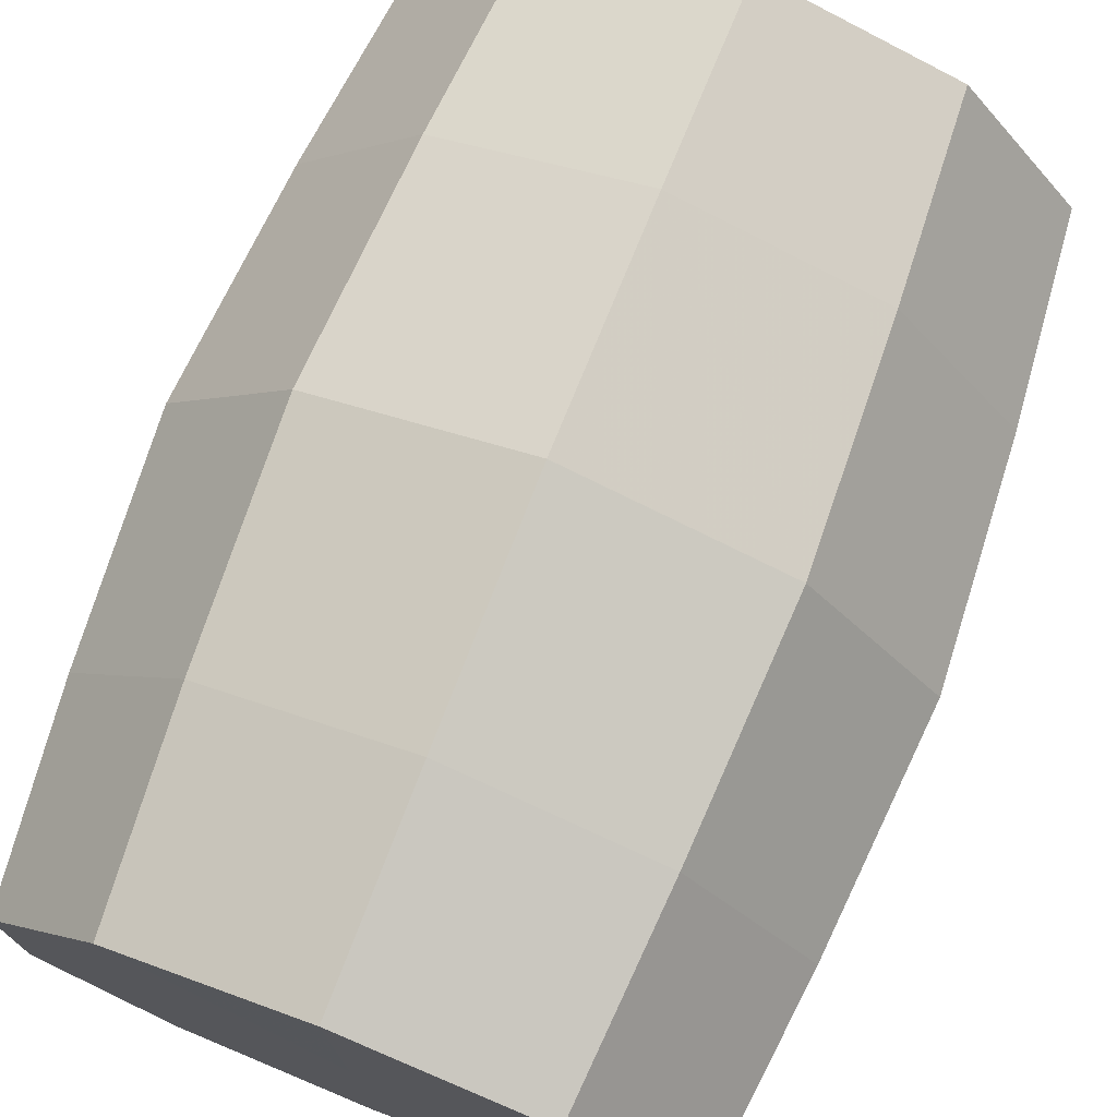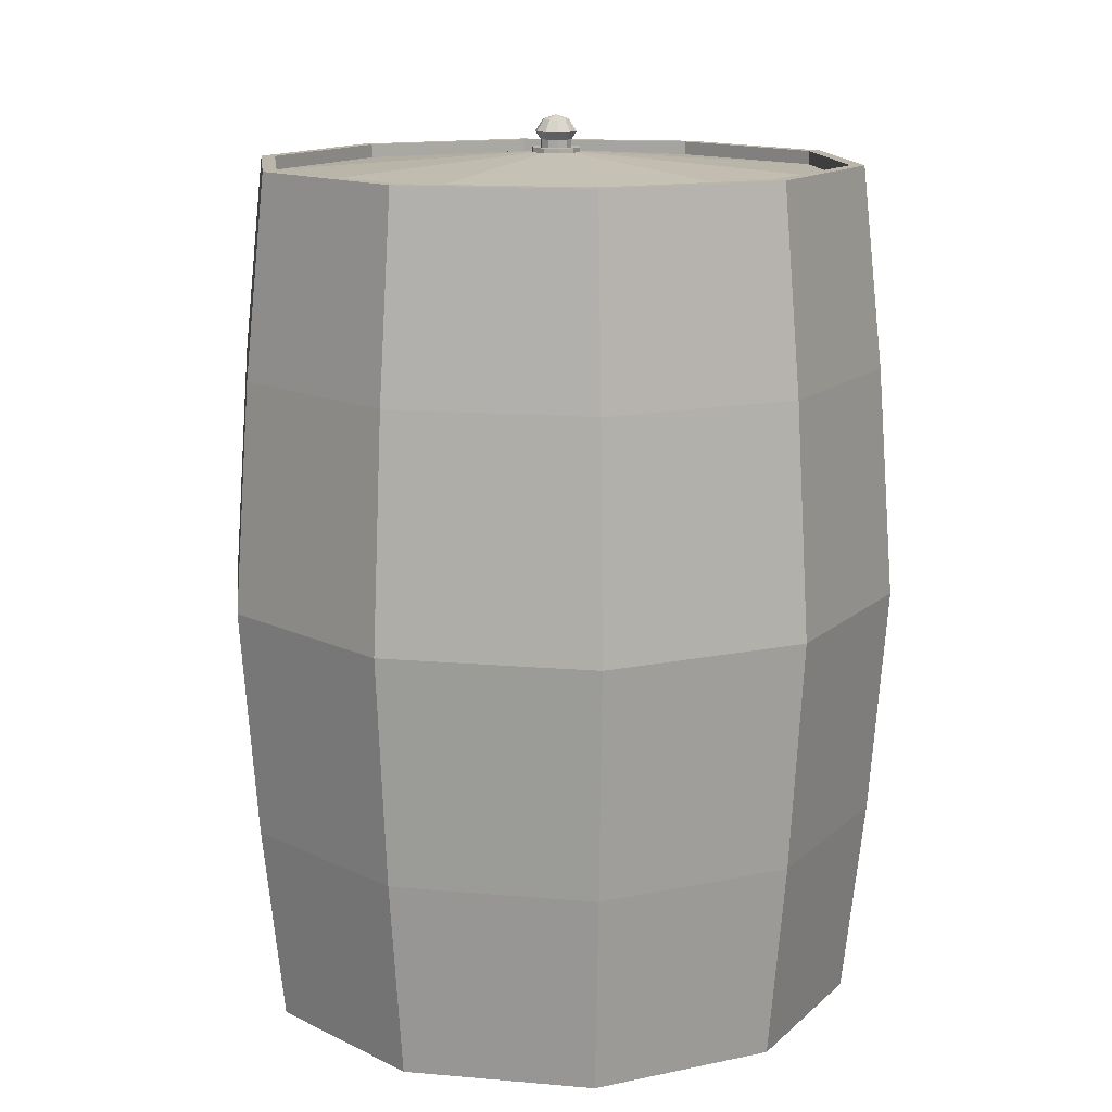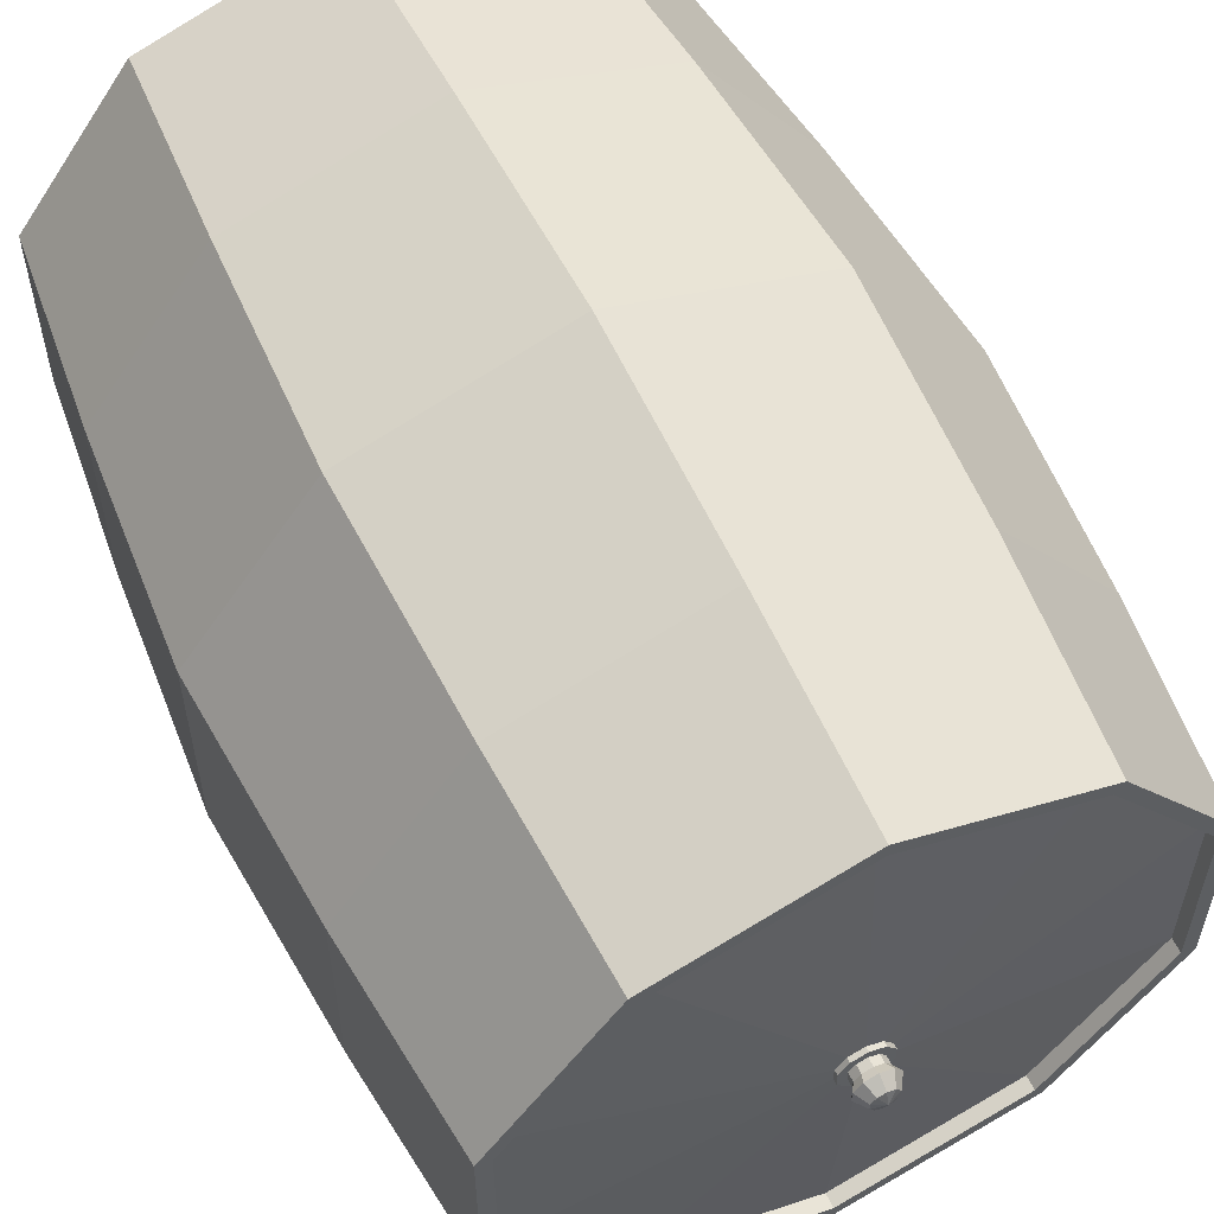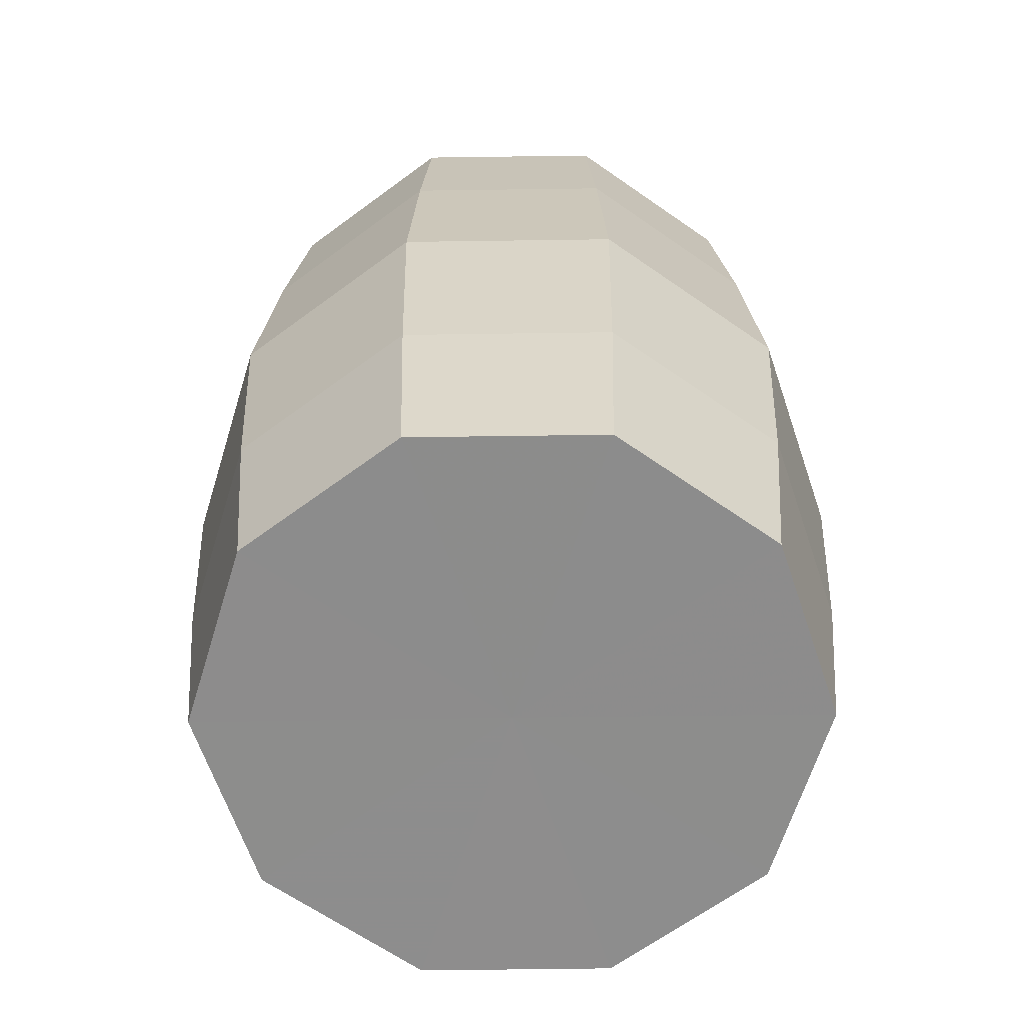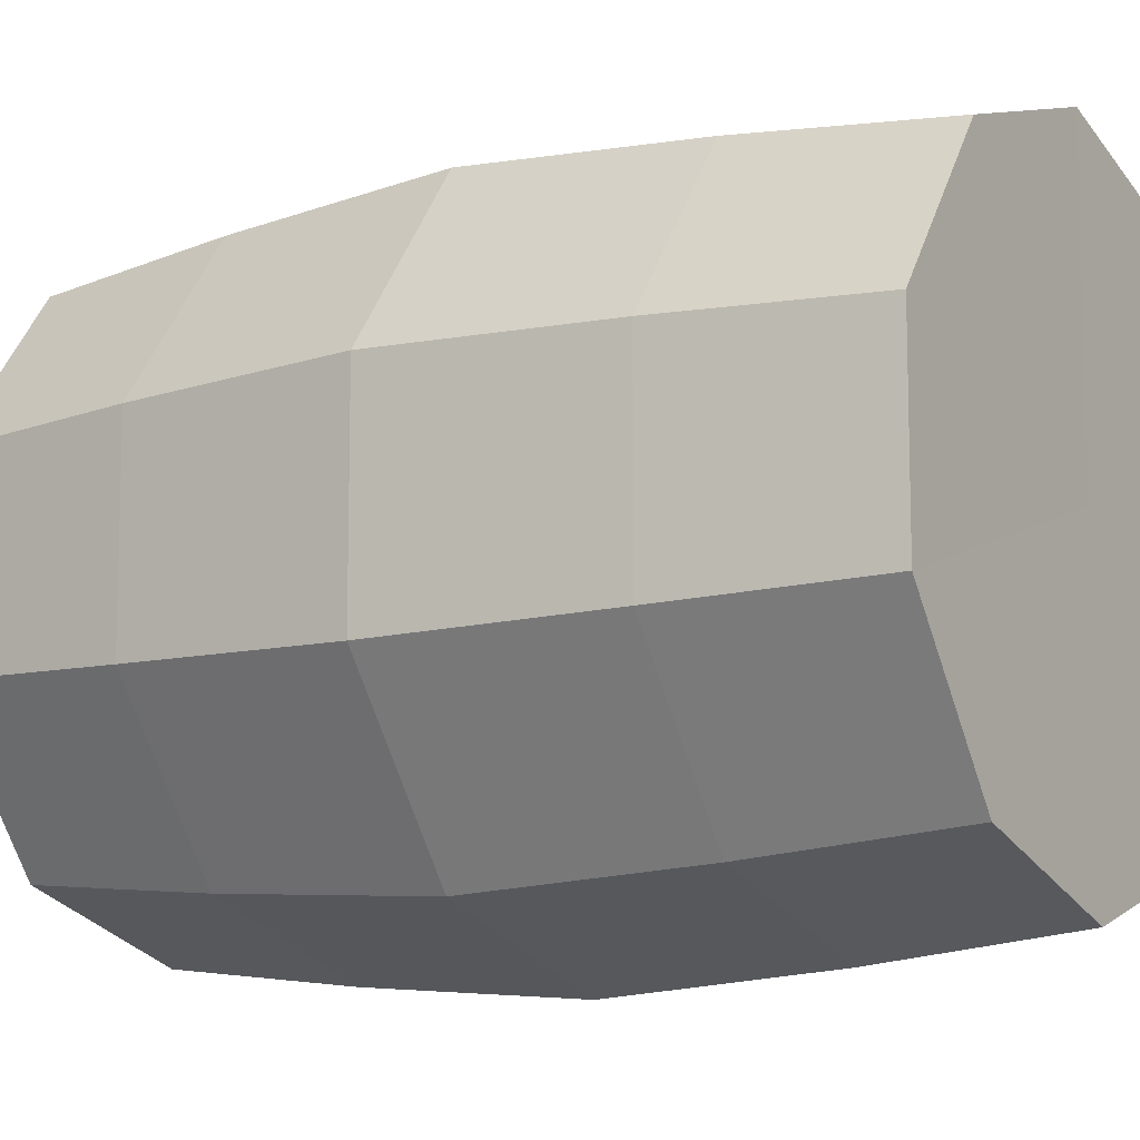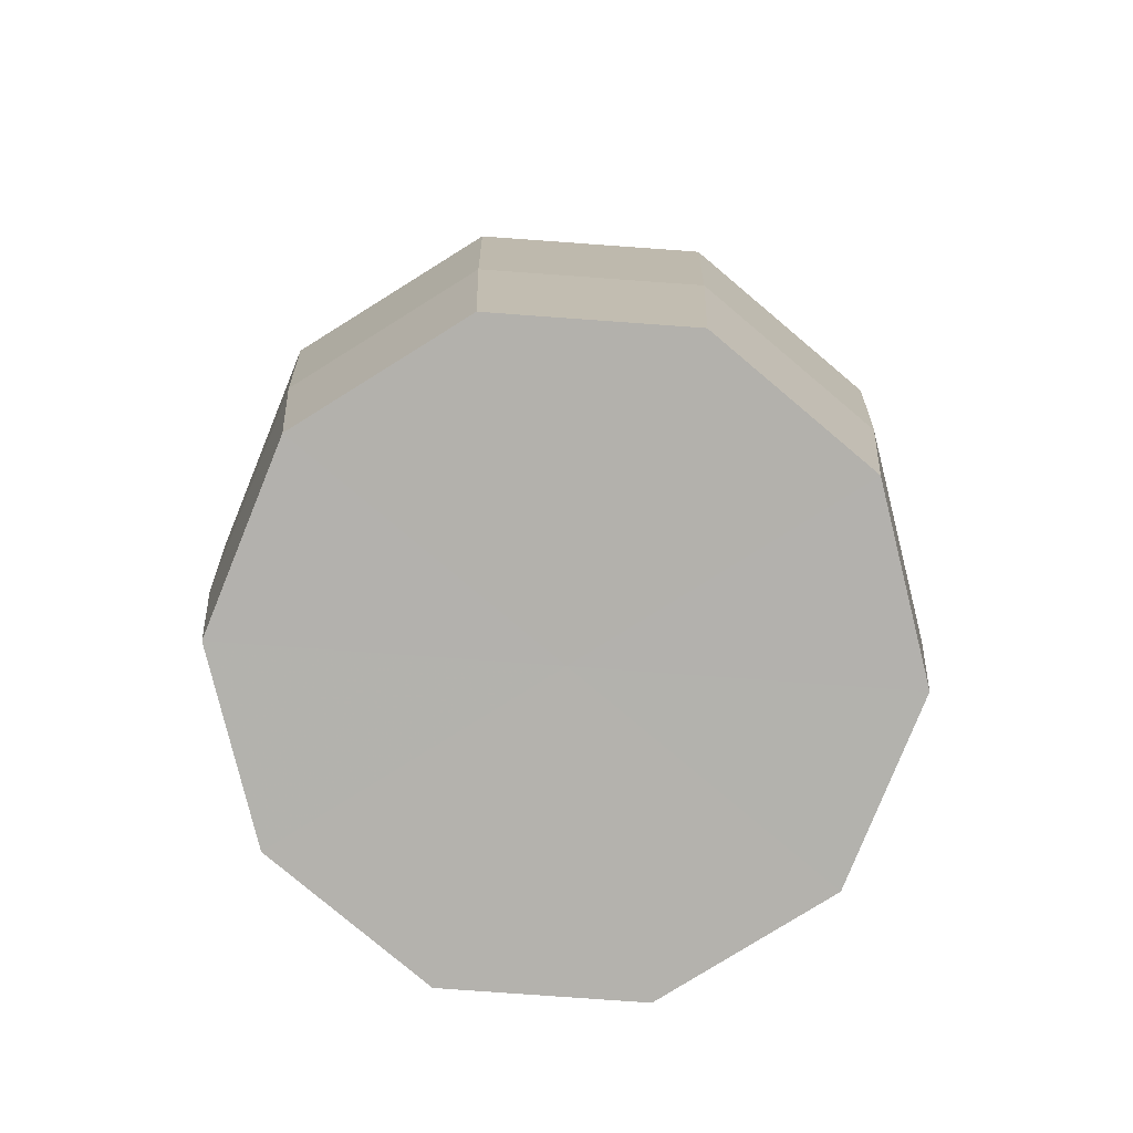
<metadata>
{"format":"obj","ext":"obj","renderer":"f3d","projection":"perspective","resolution":1024,"background":"white","views":[{"elev":74.6,"azim":21.5,"up":"+Z"},{"elev":13.8,"azim":137.0,"up":"+Y"},{"elev":58.0,"azim":154.4,"up":"+Z"},{"elev":-64.4,"azim":162.8,"up":"+Y"},{"elev":-10.9,"azim":-57.2,"up":"+Z"},{"elev":-79.3,"azim":-22.1,"up":"+Y"}]}
</metadata>
<code>
o Cylinder_Cylinder.001
v 0 -0.009465 0
v 0 2.75 -0.9564
v -0 -0.01369 -1.003
v -0 2.795 -1.003
v 0.5896 -0.01369 -0.8115
v 0.5896 2.795 -0.8115
v 0.9539 -0.01369 -0.31
v 0.9539 2.795 -0.31
v 0.9539 -0.01369 0.31
v 0.9539 2.795 0.31
v 0.5896 -0.01369 0.8115
v 0.5896 2.795 0.8115
v -0 -0.01369 1.003
v -0 2.795 1.003
v -0.5896 -0.01369 0.8115
v -0.5896 2.795 0.8115
v -0.9539 -0.01369 0.31
v -0.9539 2.795 0.31
v -0.9539 -0.01369 -0.31
v -0.9539 2.795 -0.31
v -0.5896 -0.01369 -0.8115
v -0.5896 2.795 -0.8115
v -0 0.639 -1.074
v -0 1.391 -1.13
v -0 2.142 -1.074
v 0.6311 2.142 -0.8686
v 0.664 1.391 -0.9139
v 0.6311 0.639 -0.8686
v 1.021 2.142 -0.3318
v 1.074 1.391 -0.3491
v 1.021 0.639 -0.3318
v 1.021 2.142 0.3318
v 1.074 1.391 0.3491
v 1.021 0.639 0.3318
v 0.6311 2.142 0.8686
v 0.664 1.391 0.9139
v 0.6311 0.639 0.8686
v -0 2.142 1.074
v -0 1.391 1.13
v -0 0.639 1.074
v -0.6311 2.142 0.8686
v -0.664 1.391 0.9139
v -0.6311 0.639 0.8686
v -1.021 2.142 0.3318
v -1.074 1.391 0.3491
v -1.021 0.639 0.3318
v -1.021 2.142 -0.3318
v -1.074 1.391 -0.3491
v -1.021 0.639 -0.3318
v -0.6311 2.142 -0.8686
v -0.664 1.391 -0.9139
v -0.6311 0.639 -0.8686
v 0 2.795 -0.9564
v 0 2.824 -0.08064
v 0.5622 2.795 -0.7738
v 0.9096 2.795 -0.2955
v 0.9096 2.795 0.2955
v 0.5622 2.795 0.7738
v -0 2.795 0.9564
v -0.5622 2.795 0.7738
v -0.9096 2.795 0.2955
v -0.9096 2.795 -0.2955
v -0.5622 2.795 -0.7738
v 0 2.839 -0.08064
v 0.5622 2.75 -0.7738
v 0.9096 2.75 -0.2955
v 0.9096 2.75 0.2955
v 0.5622 2.75 0.7738
v -0 2.75 0.9564
v -0.5622 2.75 0.7738
v -0.9096 2.75 0.2955
v -0.9096 2.75 -0.2955
v -0.5622 2.75 -0.7738
v 0 2.839 -0.05201
v 0.0474 2.824 -0.06524
v 0.0767 2.824 -0.02492
v 0.0767 2.824 0.02492
v 0.0474 2.824 0.06524
v 0 2.824 0.08064
v -0.0474 2.824 0.06524
v -0.0767 2.824 0.02492
v -0.0767 2.824 -0.02492
v -0.0474 2.824 -0.06524
v 0 2.865 -0.05201
v 0.0474 2.839 -0.06524
v 0.0767 2.839 -0.02492
v 0.0767 2.839 0.02492
v 0.0474 2.839 0.06524
v 0 2.839 0.08064
v -0.0474 2.839 0.06524
v -0.0767 2.839 0.02492
v -0.0767 2.839 -0.02492
v -0.0474 2.839 -0.06524
v 0 2.891 -0.06864
v 0.03057 2.839 -0.04208
v 0.04947 2.839 -0.01607
v 0.04947 2.839 0.01607
v 0.03057 2.839 0.04208
v 0 2.839 0.05201
v -0.03057 2.839 0.04208
v -0.04947 2.839 0.01607
v -0.04947 2.839 -0.01607
v -0.03057 2.839 -0.04208
v 0 2.93 -0.04242
v 0.03057 2.865 -0.04208
v 0.04947 2.865 -0.01607
v 0.04947 2.865 0.01607
v 0.03057 2.865 0.04208
v 0 2.865 0.05201
v -0.03057 2.865 0.04208
v -0.04947 2.865 0.01607
v -0.04947 2.865 -0.01607
v -0.03057 2.865 -0.04208
v 0.04034 2.891 -0.05553
v 0.06528 2.891 -0.02121
v 0.06528 2.891 0.02121
v 0.04034 2.891 0.05553
v 0 2.891 0.06864
v -0.04034 2.891 0.05553
v -0.06528 2.891 0.02121
v -0.06528 2.891 -0.02121
v -0.04034 2.891 -0.05553
v 0 2.944 -0
v 0.02493 2.93 -0.03432
v 0.04035 2.93 -0.01311
v 0.04035 2.93 0.01311
v 0.02493 2.93 0.03432
v 0 2.93 0.04242
v -0.02493 2.93 0.03432
v -0.04035 2.93 0.01311
v -0.04035 2.93 -0.01311
v -0.02493 2.93 -0.03432
f 1 3 5
f 10 8 56 57
f 25 4 6 26
f 1 5 7
f 14 12 58 59
f 26 6 8 29
f 1 7 9
f 18 16 60 61
f 29 8 10 32
f 1 9 11
f 22 20 62 63
f 32 10 12 35
f 1 11 13
f 6 4 53 55
f 35 12 14 38
f 1 13 15
f 4 22 63 53
f 38 14 16 41
f 1 15 17
f 8 6 55 56
f 41 16 18 44
f 1 17 19
f 12 10 57 58
f 44 18 20 47
f 1 19 21
f 16 14 59 60
f 47 20 22 50
f 1 21 3
f 20 18 61 62
f 50 22 4 25
f 21 52 23 3
f 52 51 24 23
f 51 50 25 24
f 19 49 52 21
f 49 48 51 52
f 48 47 50 51
f 17 46 49 19
f 46 45 48 49
f 45 44 47 48
f 15 43 46 17
f 43 42 45 46
f 42 41 44 45
f 13 40 43 15
f 40 39 42 43
f 39 38 41 42
f 11 37 40 13
f 37 36 39 40
f 36 35 38 39
f 9 34 37 11
f 34 33 36 37
f 33 32 35 36
f 7 31 34 9
f 31 30 33 34
f 30 29 32 33
f 5 28 31 7
f 28 27 30 31
f 27 26 29 30
f 3 23 28 5
f 23 24 27 28
f 24 25 26 27
f 60 59 69 70
f 58 57 67 68
f 63 62 72 73
f 56 55 65 66
f 61 60 70 71
f 59 58 68 69
f 57 56 66 67
f 62 61 71 72
f 55 53 2 65
f 53 63 73 2
f 65 2 54 75
f 2 73 83 54
f 70 69 79 80
f 68 67 77 78
f 73 72 82 83
f 66 65 75 76
f 71 70 80 81
f 69 68 78 79
f 67 66 76 77
f 72 71 81 82
f 77 76 86 87
f 82 81 91 92
f 75 54 64 85
f 54 83 93 64
f 80 79 89 90
f 78 77 87 88
f 83 82 92 93
f 76 75 85 86
f 81 80 90 91
f 79 78 88 89
f 87 86 96 97
f 92 91 101 102
f 85 64 74 95
f 64 93 103 74
f 90 89 99 100
f 88 87 97 98
f 93 92 102 103
f 86 85 95 96
f 91 90 100 101
f 89 88 98 99
f 99 98 108 109
f 97 96 106 107
f 102 101 111 112
f 95 74 84 105
f 74 103 113 84
f 100 99 109 110
f 98 97 107 108
f 103 102 112 113
f 96 95 105 106
f 101 100 110 111
f 111 110 119 120
f 109 108 117 118
f 107 106 115 116
f 112 111 120 121
f 105 84 94 114
f 84 113 122 94
f 110 109 118 119
f 108 107 116 117
f 113 112 121 122
f 106 105 114 115
f 115 114 124 125
f 120 119 129 130
f 118 117 127 128
f 116 115 125 126
f 121 120 130 131
f 114 94 104 124
f 94 122 132 104
f 119 118 128 129
f 117 116 126 127
f 122 121 131 132
f 123 124 104
f 123 125 124
f 123 126 125
f 123 127 126
f 123 128 127
f 123 129 128
f 123 130 129
f 123 131 130
f 123 132 131
f 123 104 132

</code>
